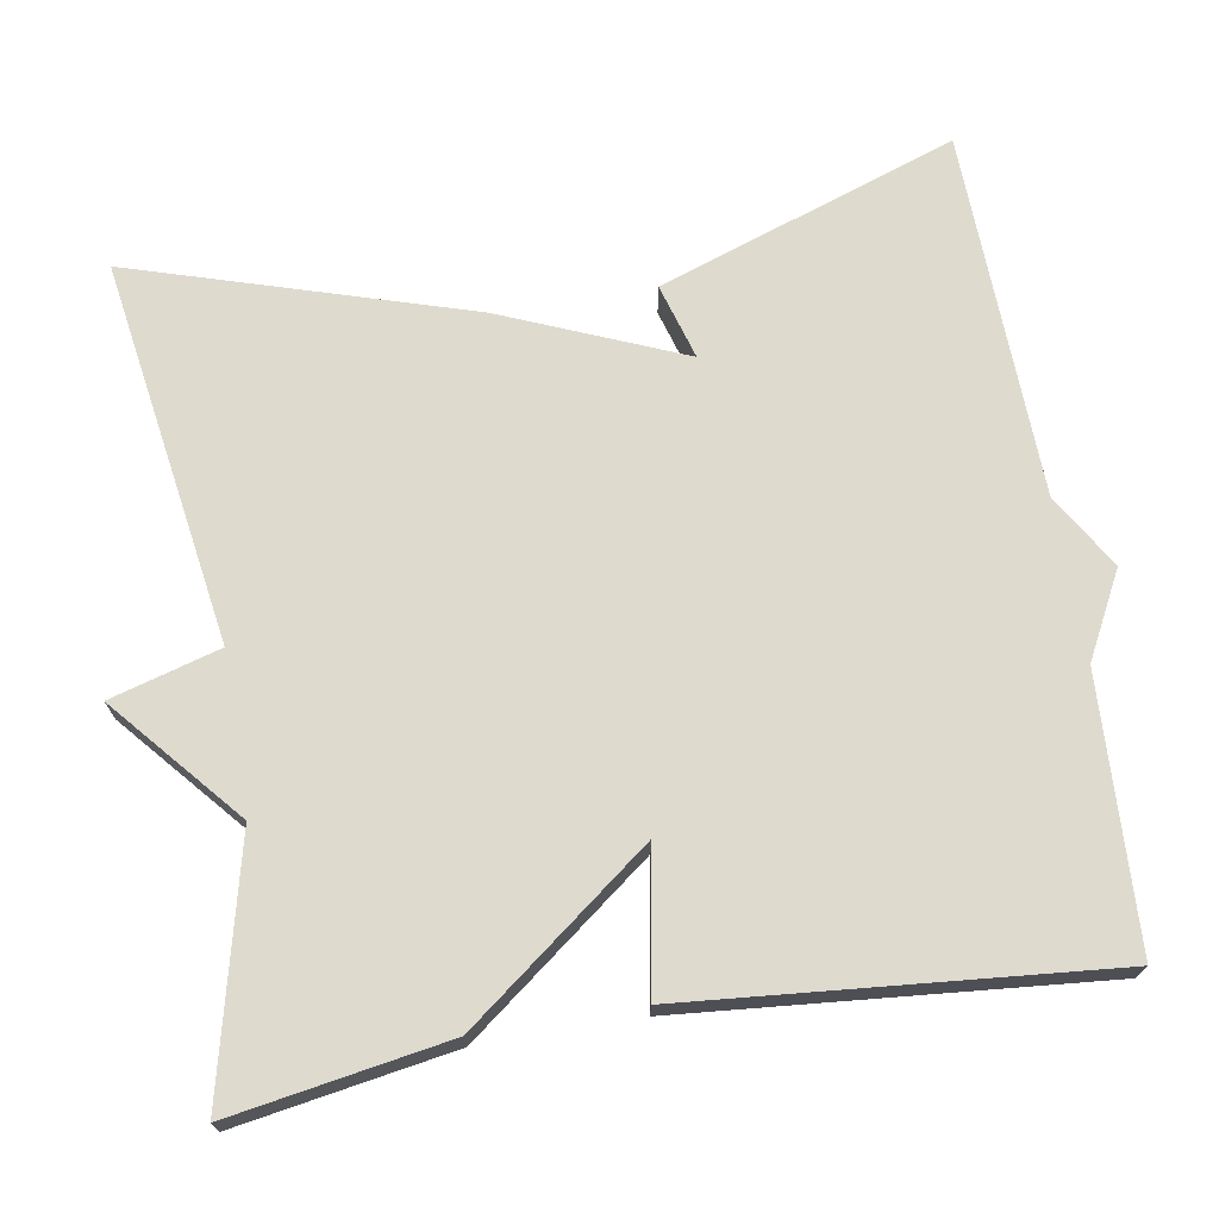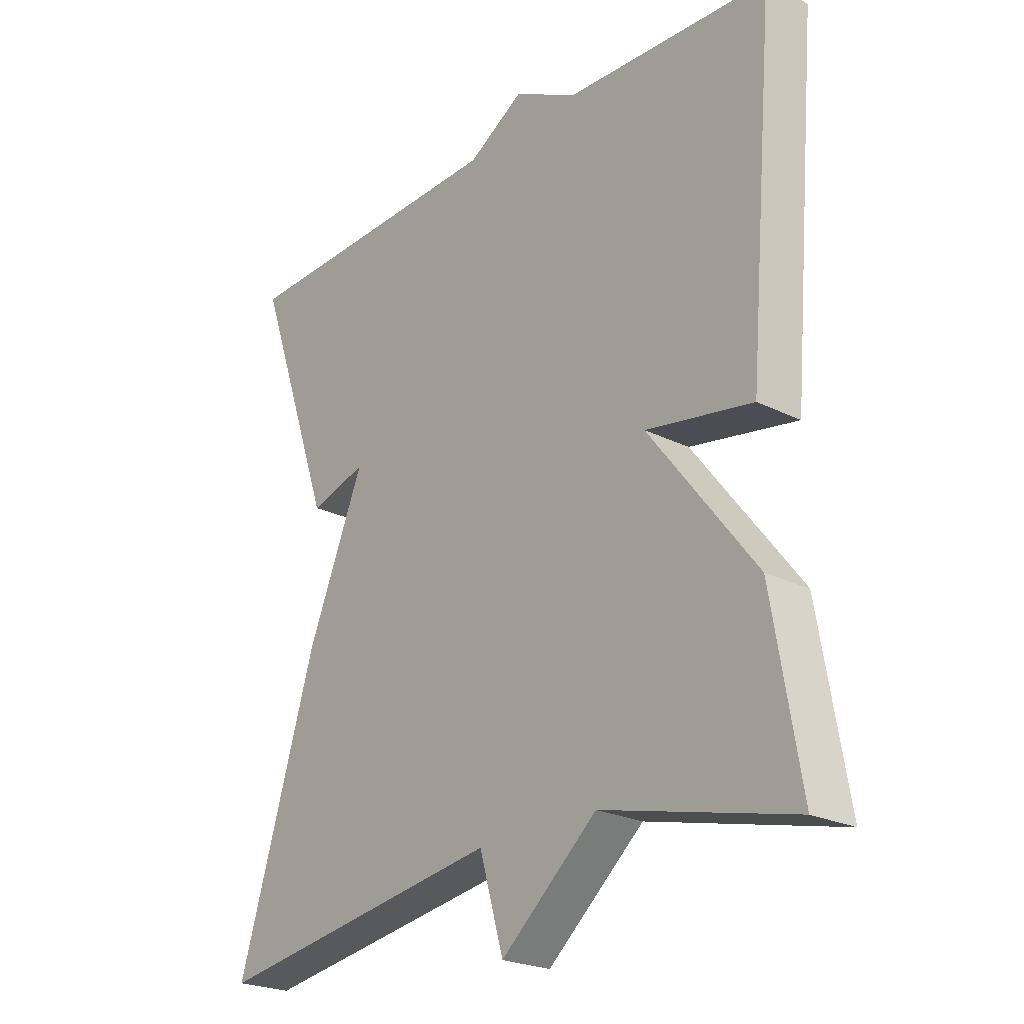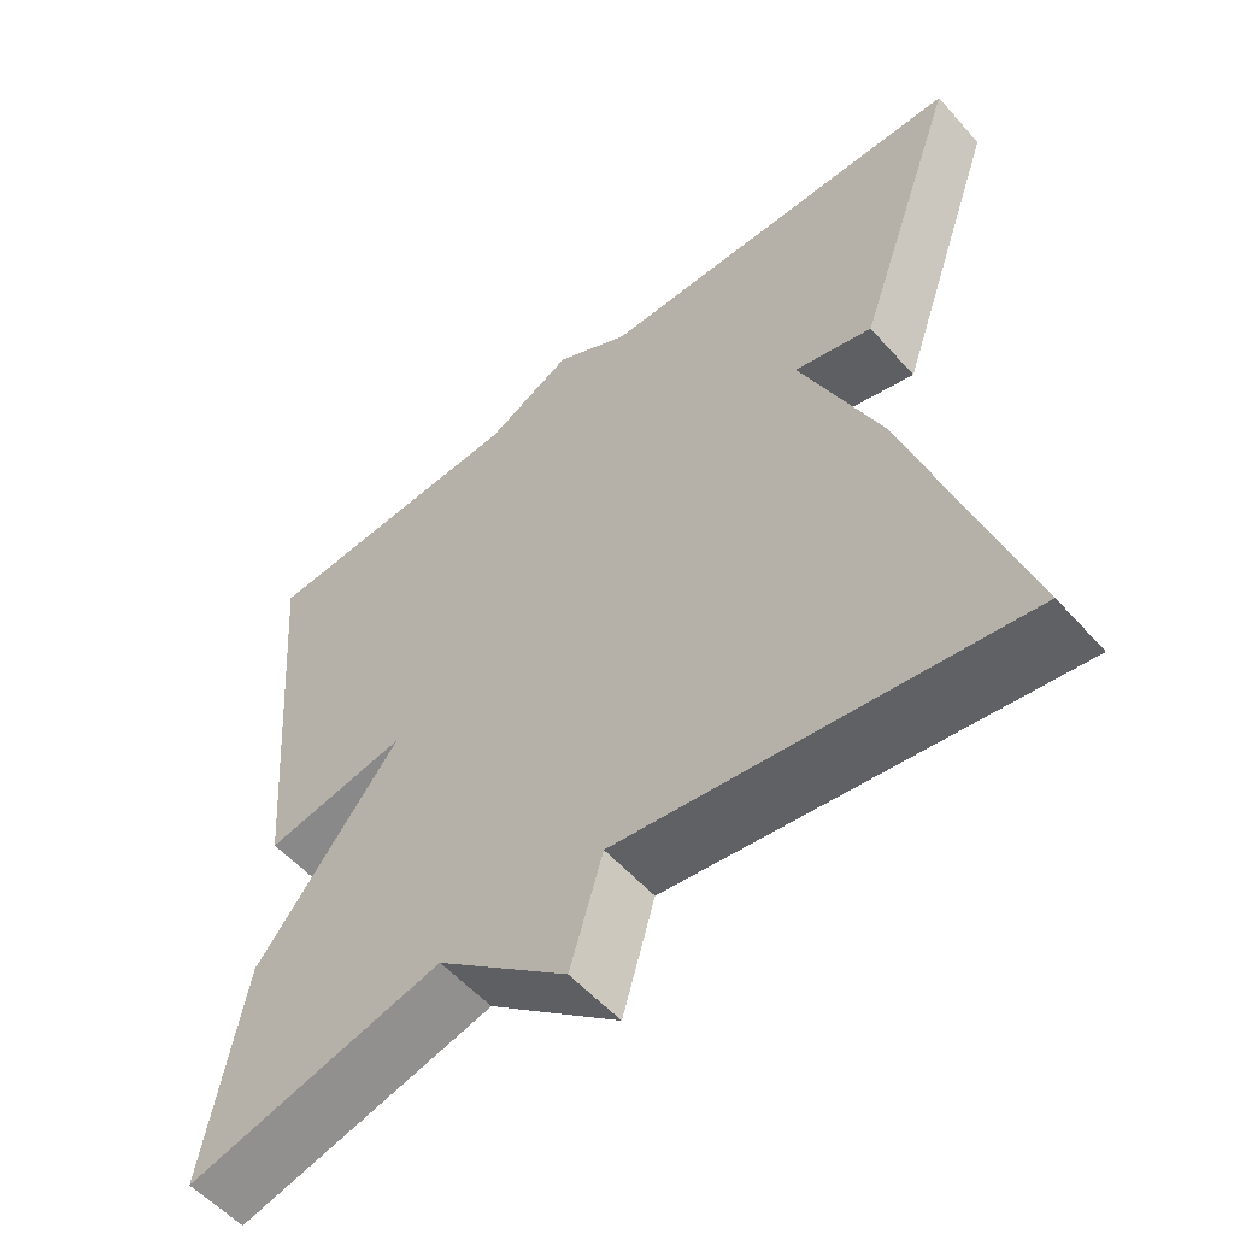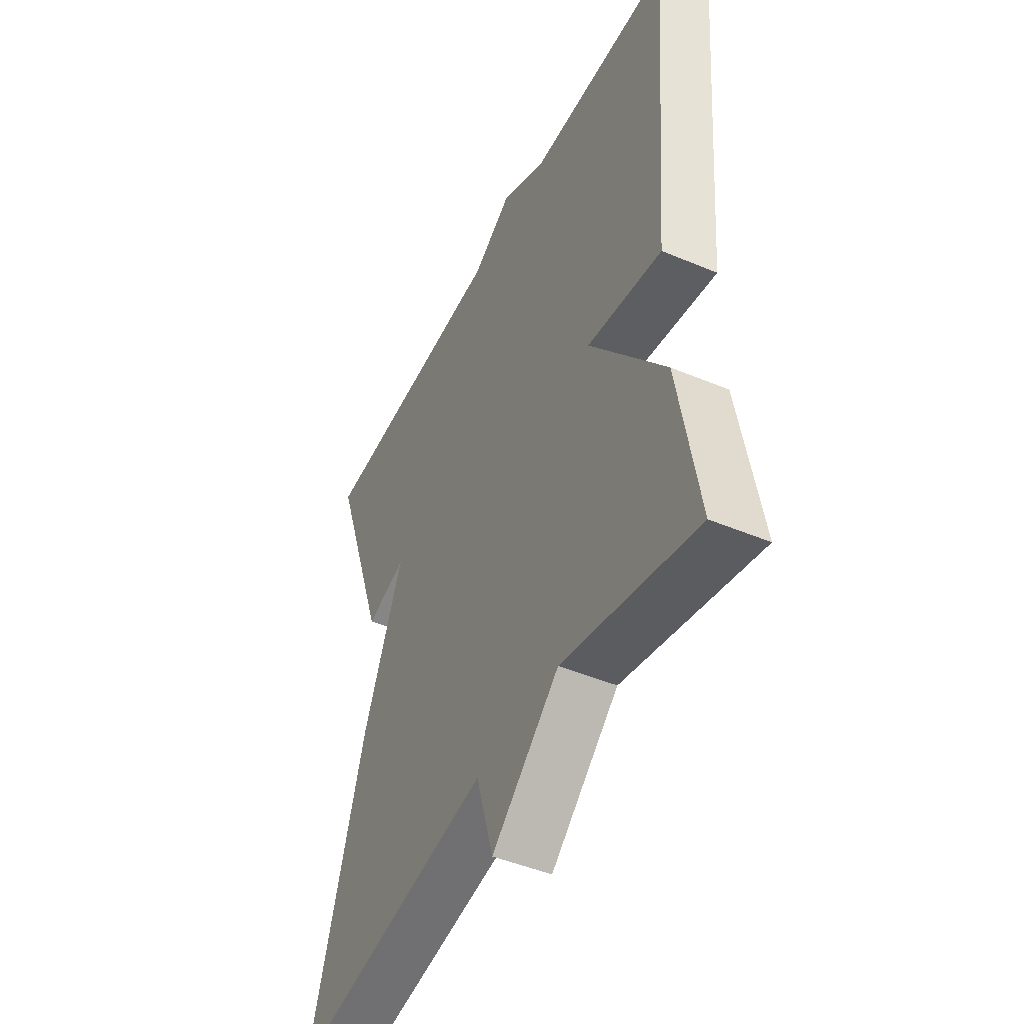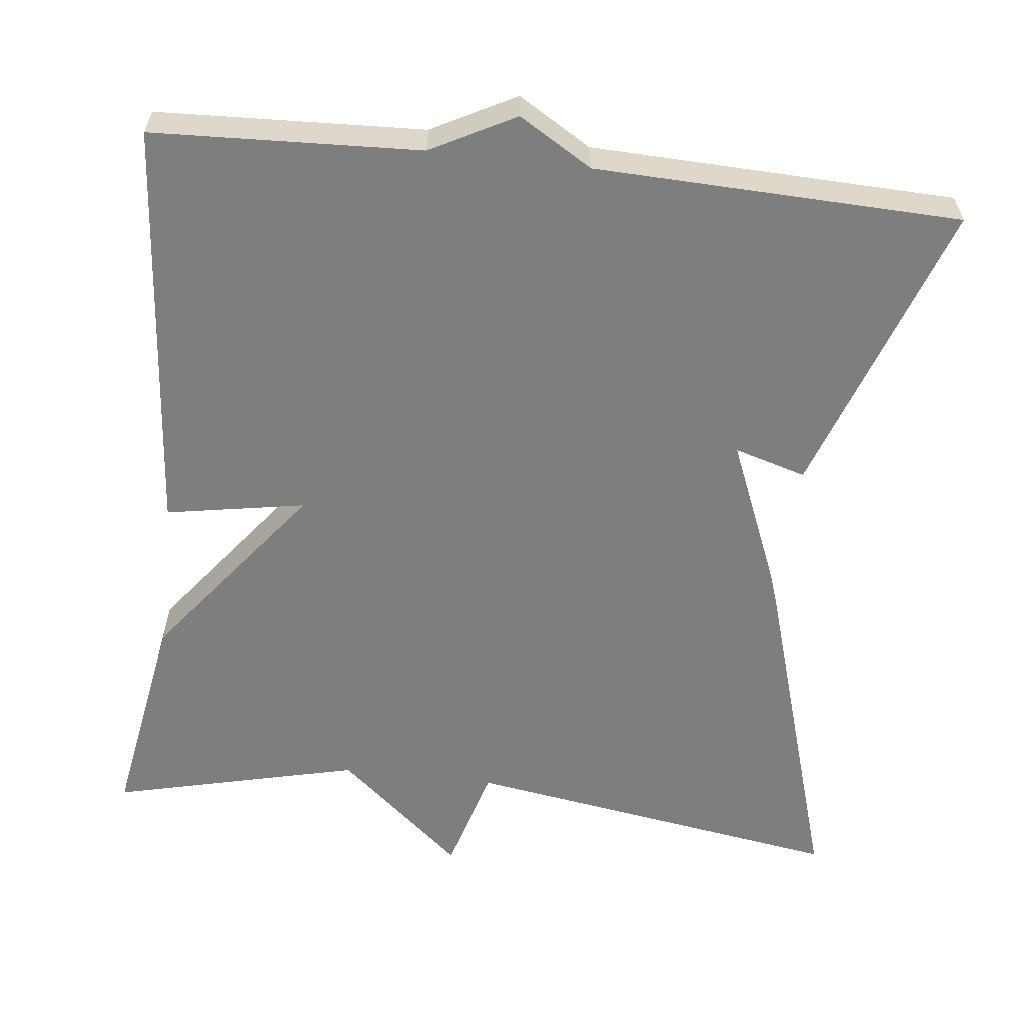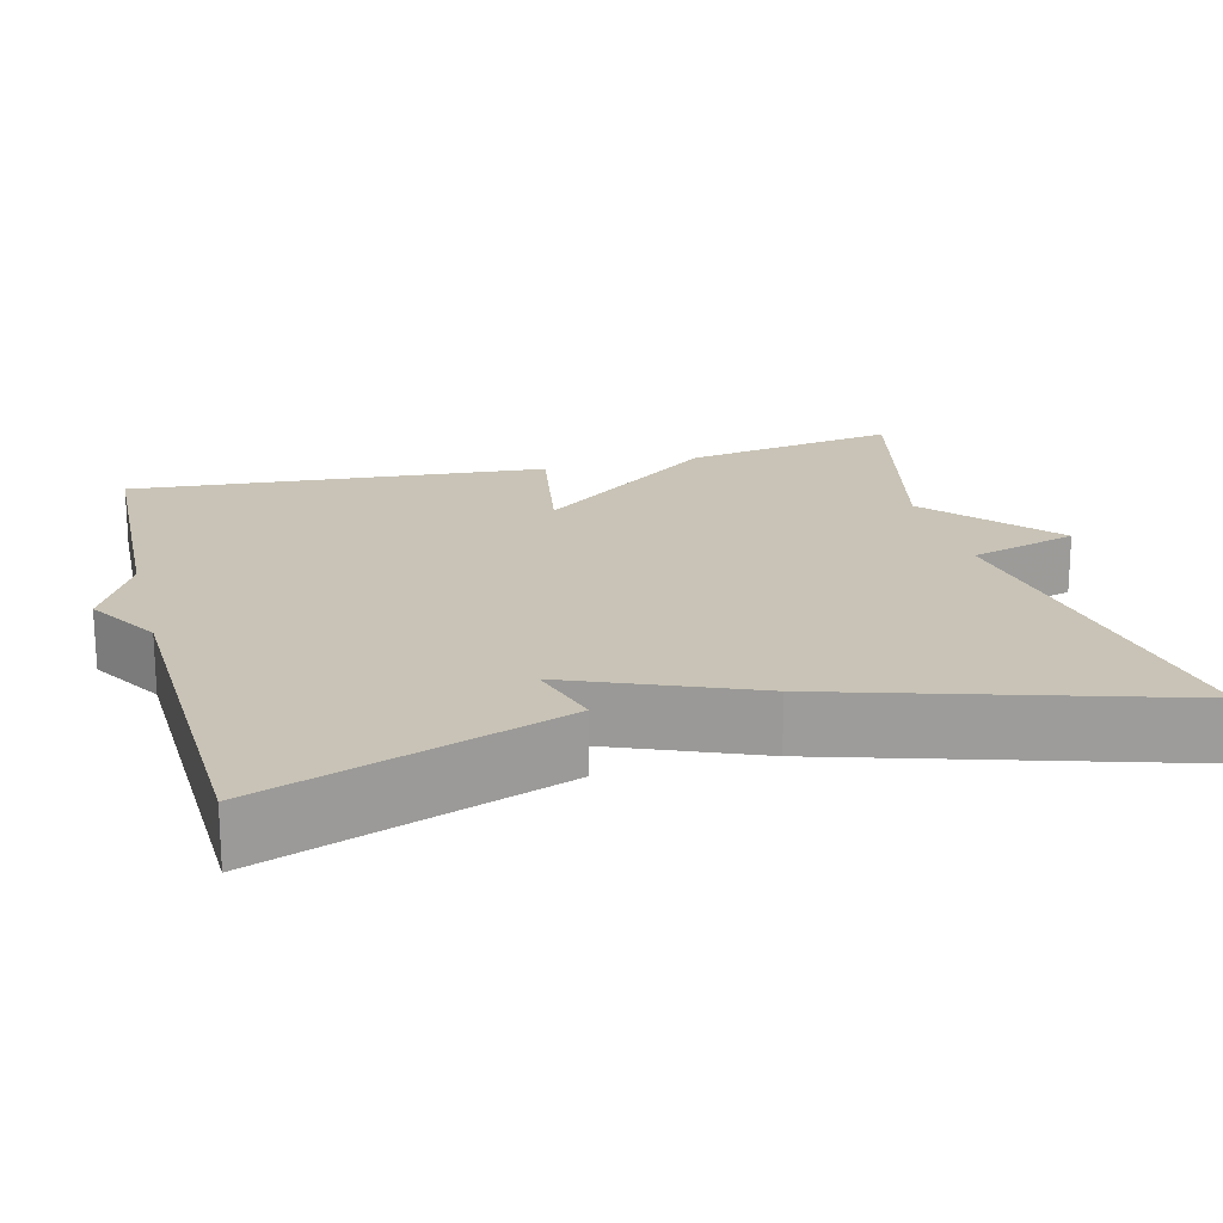
<metadata>
{"format":"obj","ext":"obj","renderer":"f3d","projection":"perspective","resolution":1024,"background":"white","views":[{"elev":71.1,"azim":-99.5,"up":"+Y"},{"elev":-23.6,"azim":-130.0,"up":"+Z"},{"elev":-56.3,"azim":41.1,"up":"+Z"},{"elev":-46.7,"azim":-115.6,"up":"+Z"},{"elev":-59.4,"azim":-6.5,"up":"+Y"},{"elev":19.5,"azim":75.3,"up":"+Y"}]}
</metadata>
<code>
v 0.5 0.07 -0.5
v 0.015 0.07 -0.424
v -0.025 0.07 -0.562
v -0.185 0.07 -0.424
v -0.5 0.07 -0.5
v -0.454 0.07 -0.227
v -0.277 0.07 0.004
v -0.454 0.07 -0.027
v -0.5 0.07 0.5
v -0.162 0.07 0.515
v -0.055 0.07 0.571
v 0.038 0.07 0.515
v 0.5 0.07 0.5
v 0.369 0.07 0.124
v 0.274 0.07 0.152
v 0.369 0.07 -0.076
v 0.5 0 -0.5
v 0.015 0 -0.424
v -0.025 0 -0.562
v -0.185 0 -0.424
v -0.5 0 -0.5
v -0.454 0 -0.227
v -0.277 0 0.004
v -0.454 0 -0.027
v -0.5 0 0.5
v -0.162 0 0.515
v -0.055 0 0.571
v 0.038 0 0.515
v 0.5 0 0.5
v 0.369 0 0.124
v 0.274 0 0.152
v 0.369 0 -0.076
f 15 16 1 2
f 12 13 14 15
f 12 15 2
f 11 12 2
f 10 11 2
f 7 8 9 10
f 2 3 4
f 10 2 4
f 7 10 4
f 4 5 6 7
f 18 17 32 31
f 31 30 29 28
f 18 31 28
f 18 28 27
f 18 27 26
f 26 25 24 23
f 20 19 18
f 20 18 26
f 20 26 23
f 23 22 21 20
f 1 17 18 2
f 2 18 19 3
f 3 19 20 4
f 4 20 21 5
f 5 21 22 6
f 6 22 23 7
f 7 23 24 8
f 8 24 25 9
f 9 25 26 10
f 10 26 27 11
f 11 27 28 12
f 12 28 29 13
f 13 29 30 14
f 14 30 31 15
f 15 31 32 16
f 16 32 17 1

</code>
